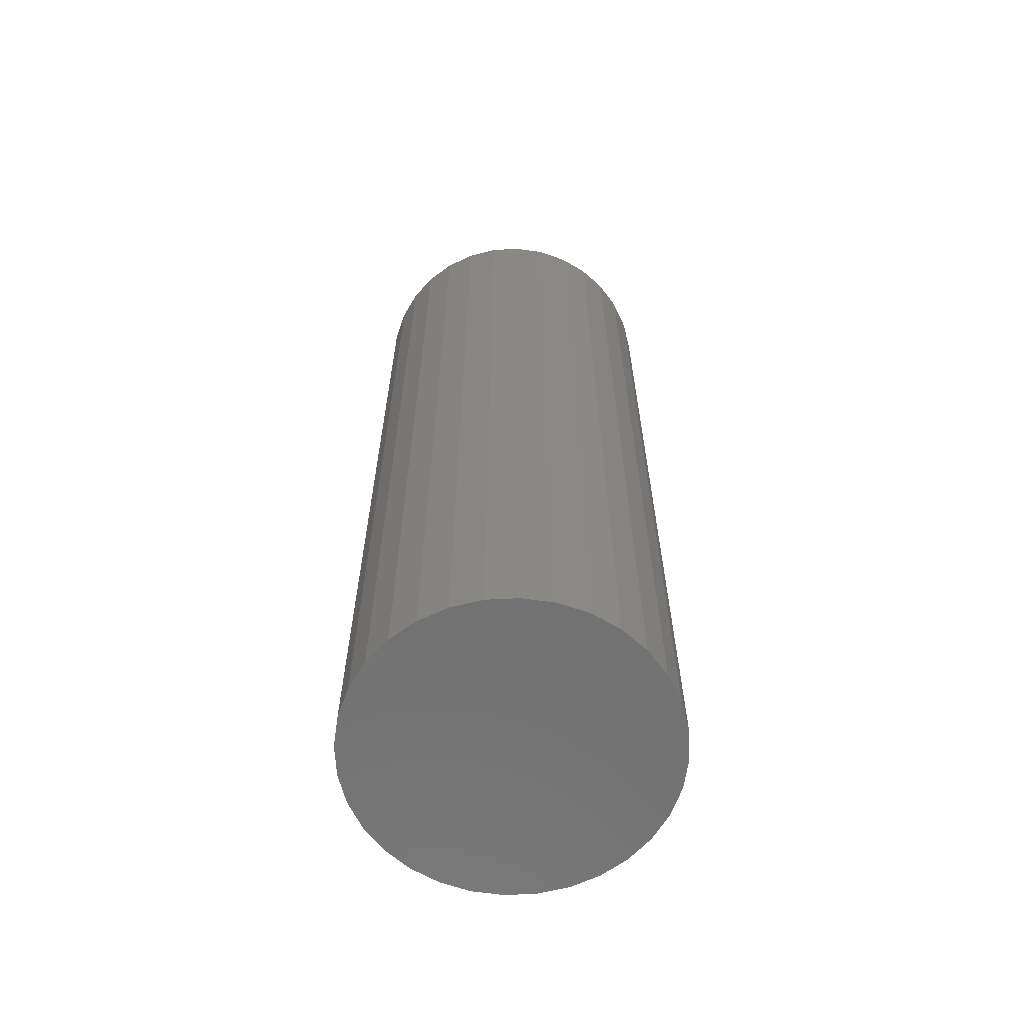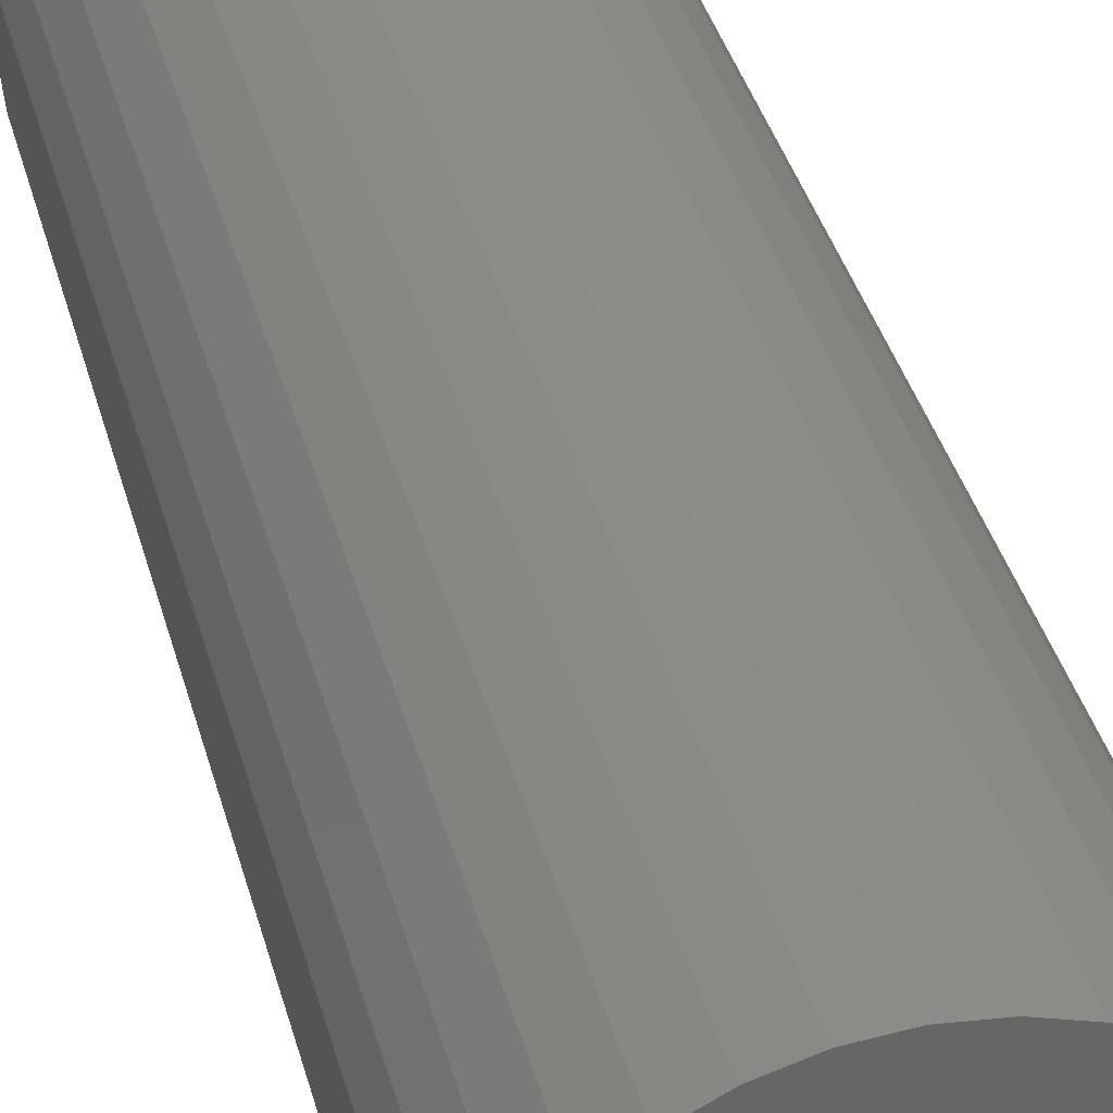
<metadata>
{"format":"stl","ext":"stl","renderer":"f3d","projection":"perspective","resolution":1024,"background":"white","views":[{"elev":-63.3,"azim":-36.4,"up":"+Y"},{"elev":36.2,"azim":-14.0,"up":"+Z"}]}
</metadata>
<code>
# stl→obj: 320 verts, 636 faces
v 0.00148 7.888e-18 0.1009
v 0.02117 8.981e-18 0.09897
v -0.01821 6.796e-18 0.09897
v -0.03713 5.745e-18 0.09322
v 0.04009 1.003e-17 0.09322
v -0.05458 4.776e-18 0.0839
v 0.05754 1.1e-17 0.0839
v 0.04009 1.003e-17 -0.09322
v -0.03713 5.745e-18 -0.09322
v 0.05754 1.1e-17 -0.0839
v -0.01821 6.796e-18 -0.09897
v 0.02117 8.981e-18 -0.09897
v 0.00148 7.888e-18 -0.1009
v -0.05458 4.776e-18 -0.0839
v -0.06987 3.928e-18 -0.07135
v 0.07283 1.185e-17 -0.07135
v -0.08242 3.231e-18 -0.05606
v 0.08538 1.255e-17 -0.05606
v -0.09174 2.713e-18 -0.03861
v 0.0947 1.306e-17 -0.03861
v -0.09749 2.395e-18 -0.01969
v 0.1004 1.338e-17 -0.01969
v -0.09942 2.287e-18 8.309e-17
v 0.1024 1.349e-17 -1.456e-16
v -0.09749 2.395e-18 0.01969
v 0.1004 1.338e-17 0.01969
v -0.09174 2.713e-18 0.03861
v 0.0947 1.306e-17 0.03861
v -0.08242 3.231e-18 0.05606
v 0.08538 1.255e-17 0.05606
v -0.06987 3.928e-18 0.07135
v 0.07283 1.185e-17 0.07135
v 0.1258 -0.02344 -7.722e-17
v 0.1258 -0.75 -4.677e-17
v 0.1234 -0.02344 -0.02426
v 0.1234 -0.75 -0.02426
v 0.1164 -0.02344 -0.04758
v 0.1164 -0.75 -0.04758
v 0.1049 -0.02344 -0.06908
v 0.1049 -0.75 -0.06908
v 0.0894 -0.02344 -0.08792
v 0.0894 -0.75 -0.08792
v 0.07056 -0.02344 -0.1034
v 0.07056 -0.75 -0.1034
v 0.04906 -0.02344 -0.1149
v 0.04906 -0.75 -0.1149
v 0.02574 -0.02344 -0.122
v 0.02574 -0.75 -0.122
v 0.00148 -0.02344 -0.1243
v 0.00148 -0.75 -0.1243
v -0.02278 -0.02344 -0.122
v -0.02278 -0.75 -0.122
v -0.0461 -0.02344 -0.1149
v -0.0461 -0.75 -0.1149
v -0.0676 -0.02344 -0.1034
v -0.0676 -0.75 -0.1034
v -0.08644 -0.02344 -0.08792
v -0.08644 -0.75 -0.08792
v -0.1019 -0.02344 -0.06908
v -0.1019 -0.75 -0.06908
v -0.1134 -0.02344 -0.04758
v -0.1134 -0.75 -0.04758
v -0.1205 -0.02344 -0.02426
v -0.1205 -0.75 -0.02426
v -0.1229 -0.02344 4.459e-17
v -0.1229 -0.75 4.459e-17
v -0.1205 -0.02344 0.02426
v -0.1205 -0.75 0.02426
v -0.1134 -0.02344 0.04758
v -0.1134 -0.75 0.04758
v -0.1019 -0.02344 0.06908
v -0.1019 -0.75 0.06908
v -0.08644 -0.02344 0.08792
v -0.08644 -0.75 0.08792
v -0.0676 -0.02344 0.1034
v -0.0676 -0.75 0.1034
v -0.0461 -0.02344 0.1149
v -0.0461 -0.75 0.1149
v -0.02278 -0.02344 0.122
v -0.02278 -0.75 0.122
v 0.00148 -0.02344 0.1243
v 0.00148 -0.75 0.1243
v 0.02574 -0.02344 0.122
v 0.02574 -0.75 0.122
v 0.04906 -0.02344 0.1149
v 0.04906 -0.75 0.1149
v 0.07056 -0.02344 0.1034
v 0.07056 -0.75 0.1034
v 0.0894 -0.02344 0.08792
v 0.0894 -0.75 0.08792
v 0.1049 -0.02344 0.06908
v 0.1049 -0.75 0.06908
v 0.1164 -0.02344 0.04758
v 0.1164 -0.75 0.04758
v 0.1234 -0.02344 0.02426
v 0.1234 -0.75 0.02426
v -0.1224 -0.01887 9.714e-17
v -0.12 -0.01887 0.02417
v -0.1211 -0.01447 1.041e-16
v -0.1187 -0.01447 0.02391
v -0.1189 -0.01042 9.021e-17
v -0.1166 -0.01042 0.02349
v -0.116 -0.006865 9.714e-17
v -0.1137 -0.006865 0.02292
v -0.1124 -0.00395 9.021e-17
v -0.1103 -0.00395 0.02223
v -0.1084 -0.001784 8.327e-17
v -0.1063 -0.001784 0.02144
v -0.104 -0.0004503 8.327e-17
v -0.102 -0.0004503 0.02058
v 0.123 -0.01887 0.02417
v 0.1254 -0.01887 -2.637e-16
v 0.1217 -0.01447 0.02391
v 0.124 -0.01447 -2.567e-16
v 0.1196 -0.01042 0.02349
v 0.1219 -0.01042 -2.567e-16
v 0.1167 -0.006865 0.02292
v 0.119 -0.006865 -2.498e-16
v 0.1132 -0.00395 0.02223
v 0.1154 -0.00395 -2.429e-16
v 0.1092 -0.001784 0.02144
v 0.1114 -0.001784 -2.359e-16
v 0.1049 -0.0004503 0.02058
v 0.107 -0.0004503 -2.29e-16
v 0.1159 -0.01887 0.04741
v 0.1147 -0.01447 0.0469
v 0.1127 -0.01042 0.04607
v 0.11 -0.006865 0.04496
v 0.1067 -0.00395 0.0436
v 0.103 -0.001784 0.04205
v 0.09893 -0.0004503 0.04036
v 0.1045 -0.01887 0.06883
v 0.1034 -0.01447 0.06809
v 0.1016 -0.01042 0.06689
v 0.09916 -0.006865 0.06527
v 0.09621 -0.00395 0.06329
v 0.09284 -0.001784 0.06104
v 0.08918 -0.0004503 0.0586
v 0.08908 -0.01887 0.0876
v 0.08814 -0.01447 0.08666
v 0.08661 -0.01042 0.08513
v 0.08455 -0.006865 0.08307
v 0.08204 -0.00395 0.08056
v 0.07917 -0.001784 0.07769
v 0.07606 -0.0004503 0.07458
v 0.07031 -0.01887 0.103
v 0.06957 -0.01447 0.1019
v 0.06837 -0.01042 0.1001
v 0.06675 -0.006865 0.09768
v 0.06477 -0.00395 0.09473
v 0.06252 -0.001784 0.09136
v 0.06008 -0.0004503 0.0877
v 0.04889 -0.01887 0.1145
v 0.04838 -0.01447 0.1132
v 0.04755 -0.01042 0.1112
v 0.04644 -0.006865 0.1085
v 0.04508 -0.00395 0.1053
v 0.04353 -0.001784 0.1015
v 0.04184 -0.0004503 0.09745
v 0.02565 -0.01887 0.1215
v 0.02539 -0.01447 0.1202
v 0.02497 -0.01042 0.1181
v 0.0244 -0.006865 0.1152
v 0.02371 -0.00395 0.1117
v 0.02292 -0.001784 0.1078
v 0.02206 -0.0004503 0.1035
v 0.00148 -0.01887 0.1239
v 0.00148 -0.01447 0.1226
v 0.00148 -0.01042 0.1204
v 0.00148 -0.006865 0.1175
v 0.00148 -0.00395 0.1139
v 0.00148 -0.001784 0.1099
v 0.00148 -0.0004503 0.1055
v -0.02269 -0.01887 0.1215
v -0.02243 -0.01447 0.1202
v -0.02201 -0.01042 0.1181
v -0.02144 -0.006865 0.1152
v -0.02075 -0.00395 0.1117
v -0.01996 -0.001784 0.1078
v -0.0191 -0.0004503 0.1035
v -0.04593 -0.01887 0.1145
v -0.04542 -0.01447 0.1132
v -0.04459 -0.01042 0.1112
v -0.04348 -0.006865 0.1085
v -0.04212 -0.00395 0.1053
v -0.04057 -0.001784 0.1015
v -0.03888 -0.0004503 0.09745
v -0.06735 -0.01887 0.103
v -0.06661 -0.01447 0.1019
v -0.06541 -0.01042 0.1001
v -0.06379 -0.006865 0.09768
v -0.06181 -0.00395 0.09473
v -0.05956 -0.001784 0.09136
v -0.05712 -0.0004503 0.0877
v -0.08612 -0.01887 0.0876
v -0.08518 -0.01447 0.08666
v -0.08365 -0.01042 0.08513
v -0.08159 -0.006865 0.08307
v -0.07908 -0.00395 0.08056
v -0.07621 -0.001784 0.07769
v -0.0731 -0.0004503 0.07458
v -0.1015 -0.01887 0.06883
v -0.1004 -0.01447 0.06809
v -0.09862 -0.01042 0.06689
v -0.0962 -0.006865 0.06527
v -0.09325 -0.00395 0.06329
v -0.08988 -0.001784 0.06104
v -0.08622 -0.0004503 0.0586
v -0.113 -0.01887 0.04741
v -0.1117 -0.01447 0.0469
v -0.1097 -0.01042 0.04607
v -0.1071 -0.006865 0.04496
v -0.1038 -0.00395 0.0436
v -0.1 -0.001784 0.04205
v -0.09597 -0.0004503 0.04036
v 0.123 -0.01887 -0.02417
v 0.1217 -0.01447 -0.02391
v 0.1196 -0.01042 -0.02349
v 0.1167 -0.006865 -0.02292
v 0.1132 -0.00395 -0.02223
v 0.1092 -0.001784 -0.02144
v 0.1049 -0.0004503 -0.02058
v -0.12 -0.01887 -0.02417
v -0.1187 -0.01447 -0.02391
v -0.1166 -0.01042 -0.02349
v -0.1137 -0.006865 -0.02292
v -0.1103 -0.00395 -0.02223
v -0.1063 -0.001784 -0.02144
v -0.102 -0.0004503 -0.02058
v -0.113 -0.01887 -0.04741
v -0.1117 -0.01447 -0.0469
v -0.1097 -0.01042 -0.04607
v -0.1071 -0.006865 -0.04496
v -0.1038 -0.00395 -0.0436
v -0.1 -0.001784 -0.04205
v -0.09597 -0.0004503 -0.04036
v -0.1015 -0.01887 -0.06883
v -0.1004 -0.01447 -0.06809
v -0.09862 -0.01042 -0.06689
v -0.0962 -0.006865 -0.06527
v -0.09325 -0.00395 -0.06329
v -0.08988 -0.001784 -0.06104
v -0.08622 -0.0004503 -0.0586
v -0.08612 -0.01887 -0.0876
v -0.08518 -0.01447 -0.08666
v -0.08365 -0.01042 -0.08513
v -0.08159 -0.006865 -0.08307
v -0.07908 -0.00395 -0.08056
v -0.07621 -0.001784 -0.07769
v -0.0731 -0.0004503 -0.07458
v -0.06735 -0.01887 -0.103
v -0.06661 -0.01447 -0.1019
v -0.06541 -0.01042 -0.1001
v -0.06379 -0.006865 -0.09768
v -0.06181 -0.00395 -0.09473
v -0.05956 -0.001784 -0.09136
v -0.05712 -0.0004503 -0.0877
v -0.04593 -0.01887 -0.1145
v -0.04542 -0.01447 -0.1132
v -0.04459 -0.01042 -0.1112
v -0.04348 -0.006865 -0.1085
v -0.04212 -0.00395 -0.1053
v -0.04057 -0.001784 -0.1015
v -0.03888 -0.0004503 -0.09745
v -0.02269 -0.01887 -0.1215
v -0.02243 -0.01447 -0.1202
v -0.02201 -0.01042 -0.1181
v -0.02144 -0.006865 -0.1152
v -0.02075 -0.00395 -0.1117
v -0.01996 -0.001784 -0.1078
v -0.0191 -0.0004503 -0.1035
v 0.00148 -0.01887 -0.1239
v 0.00148 -0.01447 -0.1226
v 0.00148 -0.01042 -0.1204
v 0.00148 -0.006865 -0.1175
v 0.00148 -0.00395 -0.1139
v 0.00148 -0.001784 -0.1099
v 0.00148 -0.0004503 -0.1055
v 0.02565 -0.01887 -0.1215
v 0.02539 -0.01447 -0.1202
v 0.02497 -0.01042 -0.1181
v 0.0244 -0.006865 -0.1152
v 0.02371 -0.00395 -0.1117
v 0.02292 -0.001784 -0.1078
v 0.02206 -0.0004503 -0.1035
v 0.04889 -0.01887 -0.1145
v 0.04838 -0.01447 -0.1132
v 0.04755 -0.01042 -0.1112
v 0.04644 -0.006865 -0.1085
v 0.04508 -0.00395 -0.1053
v 0.04353 -0.001784 -0.1015
v 0.04184 -0.0004503 -0.09745
v 0.07031 -0.01887 -0.103
v 0.06957 -0.01447 -0.1019
v 0.06837 -0.01042 -0.1001
v 0.06675 -0.006865 -0.09768
v 0.06477 -0.00395 -0.09473
v 0.06252 -0.001784 -0.09136
v 0.06008 -0.0004503 -0.0877
v 0.08908 -0.01887 -0.0876
v 0.08814 -0.01447 -0.08666
v 0.08661 -0.01042 -0.08513
v 0.08455 -0.006865 -0.08307
v 0.08204 -0.00395 -0.08056
v 0.07917 -0.001784 -0.07769
v 0.07606 -0.0004503 -0.07458
v 0.1045 -0.01887 -0.06883
v 0.1034 -0.01447 -0.06809
v 0.1016 -0.01042 -0.06689
v 0.09916 -0.006865 -0.06527
v 0.09621 -0.00395 -0.06329
v 0.09284 -0.001784 -0.06104
v 0.08918 -0.0004503 -0.0586
v 0.1159 -0.01887 -0.04741
v 0.1147 -0.01447 -0.0469
v 0.1127 -0.01042 -0.04607
v 0.11 -0.006865 -0.04496
v 0.1067 -0.00395 -0.0436
v 0.103 -0.001784 -0.04205
v 0.09893 -0.0004503 -0.04036
f 1 2 3
f 4 3 2
f 5 4 2
f 6 4 5
f 7 6 5
f 8 9 10
f 11 9 8
f 12 11 8
f 13 11 12
f 9 14 10
f 10 14 15
f 10 15 16
f 16 15 17
f 16 17 18
f 18 17 19
f 18 19 20
f 20 19 21
f 20 21 22
f 22 21 23
f 22 23 24
f 24 23 25
f 24 25 26
f 26 25 27
f 26 27 28
f 28 27 29
f 28 29 30
f 30 29 31
f 30 31 32
f 32 31 6
f 32 6 7
f 33 34 35
f 35 34 36
f 35 36 37
f 37 36 38
f 37 38 39
f 39 38 40
f 39 40 41
f 41 40 42
f 41 42 43
f 43 42 44
f 43 44 45
f 45 44 46
f 45 46 47
f 47 46 48
f 47 48 49
f 49 48 50
f 49 50 51
f 51 50 52
f 51 52 53
f 53 52 54
f 53 54 55
f 55 54 56
f 55 56 57
f 57 56 58
f 57 58 59
f 59 58 60
f 59 60 61
f 61 60 62
f 61 62 63
f 63 62 64
f 63 64 65
f 65 64 66
f 65 66 67
f 67 66 68
f 67 68 69
f 69 68 70
f 69 70 71
f 71 70 72
f 71 72 73
f 73 72 74
f 73 74 75
f 75 74 76
f 75 76 77
f 77 76 78
f 77 78 79
f 79 78 80
f 79 80 81
f 81 80 82
f 81 82 83
f 83 82 84
f 83 84 85
f 85 84 86
f 85 86 87
f 87 86 88
f 87 88 89
f 89 88 90
f 89 90 91
f 91 90 92
f 91 92 93
f 93 92 94
f 93 94 95
f 95 94 96
f 95 96 33
f 33 96 34
f 65 67 97
f 97 67 98
f 97 98 99
f 99 98 100
f 99 100 101
f 101 100 102
f 101 102 103
f 103 102 104
f 103 104 105
f 105 104 106
f 105 106 107
f 107 106 108
f 107 108 109
f 109 108 110
f 109 110 23
f 23 110 25
f 95 33 111
f 111 33 112
f 111 112 113
f 113 112 114
f 113 114 115
f 115 114 116
f 115 116 117
f 117 116 118
f 117 118 119
f 119 118 120
f 119 120 121
f 121 120 122
f 121 122 123
f 123 122 124
f 123 124 26
f 26 124 24
f 93 95 125
f 125 95 111
f 125 111 126
f 126 111 113
f 126 113 127
f 127 113 115
f 127 115 128
f 128 115 117
f 128 117 129
f 129 117 119
f 129 119 130
f 130 119 121
f 130 121 131
f 131 121 123
f 131 123 28
f 28 123 26
f 91 93 132
f 132 93 125
f 132 125 133
f 133 125 126
f 133 126 134
f 134 126 127
f 134 127 135
f 135 127 128
f 135 128 136
f 136 128 129
f 136 129 137
f 137 129 130
f 137 130 138
f 138 130 131
f 138 131 30
f 30 131 28
f 89 91 139
f 139 91 132
f 139 132 140
f 140 132 133
f 140 133 141
f 141 133 134
f 141 134 142
f 142 134 135
f 142 135 143
f 143 135 136
f 143 136 144
f 144 136 137
f 144 137 145
f 145 137 138
f 145 138 32
f 32 138 30
f 87 89 146
f 146 89 139
f 146 139 147
f 147 139 140
f 147 140 148
f 148 140 141
f 148 141 149
f 149 141 142
f 149 142 150
f 150 142 143
f 150 143 151
f 151 143 144
f 151 144 152
f 152 144 145
f 152 145 7
f 7 145 32
f 85 87 153
f 153 87 146
f 153 146 154
f 154 146 147
f 154 147 155
f 155 147 148
f 155 148 156
f 156 148 149
f 156 149 157
f 157 149 150
f 157 150 158
f 158 150 151
f 158 151 159
f 159 151 152
f 159 152 5
f 5 152 7
f 83 85 160
f 160 85 153
f 160 153 161
f 161 153 154
f 161 154 162
f 162 154 155
f 162 155 163
f 163 155 156
f 163 156 164
f 164 156 157
f 164 157 165
f 165 157 158
f 165 158 166
f 166 158 159
f 166 159 2
f 2 159 5
f 81 83 167
f 167 83 160
f 167 160 168
f 168 160 161
f 168 161 169
f 169 161 162
f 169 162 170
f 170 162 163
f 170 163 171
f 171 163 164
f 171 164 172
f 172 164 165
f 172 165 173
f 173 165 166
f 173 166 1
f 1 166 2
f 79 81 174
f 174 81 167
f 174 167 175
f 175 167 168
f 175 168 176
f 176 168 169
f 176 169 177
f 177 169 170
f 177 170 178
f 178 170 171
f 178 171 179
f 179 171 172
f 179 172 180
f 180 172 173
f 180 173 3
f 3 173 1
f 77 79 181
f 181 79 174
f 181 174 182
f 182 174 175
f 182 175 183
f 183 175 176
f 183 176 184
f 184 176 177
f 184 177 185
f 185 177 178
f 185 178 186
f 186 178 179
f 186 179 187
f 187 179 180
f 187 180 4
f 4 180 3
f 75 77 188
f 188 77 181
f 188 181 189
f 189 181 182
f 189 182 190
f 190 182 183
f 190 183 191
f 191 183 184
f 191 184 192
f 192 184 185
f 192 185 193
f 193 185 186
f 193 186 194
f 194 186 187
f 194 187 6
f 6 187 4
f 73 75 195
f 195 75 188
f 195 188 196
f 196 188 189
f 196 189 197
f 197 189 190
f 197 190 198
f 198 190 191
f 198 191 199
f 199 191 192
f 199 192 200
f 200 192 193
f 200 193 201
f 201 193 194
f 201 194 31
f 31 194 6
f 71 73 202
f 202 73 195
f 202 195 203
f 203 195 196
f 203 196 204
f 204 196 197
f 204 197 205
f 205 197 198
f 205 198 206
f 206 198 199
f 206 199 207
f 207 199 200
f 207 200 208
f 208 200 201
f 208 201 29
f 29 201 31
f 69 71 209
f 209 71 202
f 209 202 210
f 210 202 203
f 210 203 211
f 211 203 204
f 211 204 212
f 212 204 205
f 212 205 213
f 213 205 206
f 213 206 214
f 214 206 207
f 214 207 215
f 215 207 208
f 215 208 27
f 27 208 29
f 67 69 98
f 98 69 209
f 98 209 100
f 100 209 210
f 100 210 102
f 102 210 211
f 102 211 104
f 104 211 212
f 104 212 106
f 106 212 213
f 106 213 108
f 108 213 214
f 108 214 110
f 110 214 215
f 110 215 25
f 25 215 27
f 33 35 112
f 112 35 216
f 112 216 114
f 114 216 217
f 114 217 116
f 116 217 218
f 116 218 118
f 118 218 219
f 118 219 120
f 120 219 220
f 120 220 122
f 122 220 221
f 122 221 124
f 124 221 222
f 124 222 24
f 24 222 22
f 63 65 223
f 223 65 97
f 223 97 224
f 224 97 99
f 224 99 225
f 225 99 101
f 225 101 226
f 226 101 103
f 226 103 227
f 227 103 105
f 227 105 228
f 228 105 107
f 228 107 229
f 229 107 109
f 229 109 21
f 21 109 23
f 61 63 230
f 230 63 223
f 230 223 231
f 231 223 224
f 231 224 232
f 232 224 225
f 232 225 233
f 233 225 226
f 233 226 234
f 234 226 227
f 234 227 235
f 235 227 228
f 235 228 236
f 236 228 229
f 236 229 19
f 19 229 21
f 59 61 237
f 237 61 230
f 237 230 238
f 238 230 231
f 238 231 239
f 239 231 232
f 239 232 240
f 240 232 233
f 240 233 241
f 241 233 234
f 241 234 242
f 242 234 235
f 242 235 243
f 243 235 236
f 243 236 17
f 17 236 19
f 57 59 244
f 244 59 237
f 244 237 245
f 245 237 238
f 245 238 246
f 246 238 239
f 246 239 247
f 247 239 240
f 247 240 248
f 248 240 241
f 248 241 249
f 249 241 242
f 249 242 250
f 250 242 243
f 250 243 15
f 15 243 17
f 55 57 251
f 251 57 244
f 251 244 252
f 252 244 245
f 252 245 253
f 253 245 246
f 253 246 254
f 254 246 247
f 254 247 255
f 255 247 248
f 255 248 256
f 256 248 249
f 256 249 257
f 257 249 250
f 257 250 14
f 14 250 15
f 53 55 258
f 258 55 251
f 258 251 259
f 259 251 252
f 259 252 260
f 260 252 253
f 260 253 261
f 261 253 254
f 261 254 262
f 262 254 255
f 262 255 263
f 263 255 256
f 263 256 264
f 264 256 257
f 264 257 9
f 9 257 14
f 51 53 265
f 265 53 258
f 265 258 266
f 266 258 259
f 266 259 267
f 267 259 260
f 267 260 268
f 268 260 261
f 268 261 269
f 269 261 262
f 269 262 270
f 270 262 263
f 270 263 271
f 271 263 264
f 271 264 11
f 11 264 9
f 49 51 272
f 272 51 265
f 272 265 273
f 273 265 266
f 273 266 274
f 274 266 267
f 274 267 275
f 275 267 268
f 275 268 276
f 276 268 269
f 276 269 277
f 277 269 270
f 277 270 278
f 278 270 271
f 278 271 13
f 13 271 11
f 47 49 279
f 279 49 272
f 279 272 280
f 280 272 273
f 280 273 281
f 281 273 274
f 281 274 282
f 282 274 275
f 282 275 283
f 283 275 276
f 283 276 284
f 284 276 277
f 284 277 285
f 285 277 278
f 285 278 12
f 12 278 13
f 45 47 286
f 286 47 279
f 286 279 287
f 287 279 280
f 287 280 288
f 288 280 281
f 288 281 289
f 289 281 282
f 289 282 290
f 290 282 283
f 290 283 291
f 291 283 284
f 291 284 292
f 292 284 285
f 292 285 8
f 8 285 12
f 43 45 293
f 293 45 286
f 293 286 294
f 294 286 287
f 294 287 295
f 295 287 288
f 295 288 296
f 296 288 289
f 296 289 297
f 297 289 290
f 297 290 298
f 298 290 291
f 298 291 299
f 299 291 292
f 299 292 10
f 10 292 8
f 41 43 300
f 300 43 293
f 300 293 301
f 301 293 294
f 301 294 302
f 302 294 295
f 302 295 303
f 303 295 296
f 303 296 304
f 304 296 297
f 304 297 305
f 305 297 298
f 305 298 306
f 306 298 299
f 306 299 16
f 16 299 10
f 39 41 307
f 307 41 300
f 307 300 308
f 308 300 301
f 308 301 309
f 309 301 302
f 309 302 310
f 310 302 303
f 310 303 311
f 311 303 304
f 311 304 312
f 312 304 305
f 312 305 313
f 313 305 306
f 313 306 18
f 18 306 16
f 37 39 314
f 314 39 307
f 314 307 315
f 315 307 308
f 315 308 316
f 316 308 309
f 316 309 317
f 317 309 310
f 317 310 318
f 318 310 311
f 318 311 319
f 319 311 312
f 319 312 320
f 320 312 313
f 320 313 20
f 20 313 18
f 35 37 216
f 216 37 314
f 216 314 217
f 217 314 315
f 217 315 218
f 218 315 316
f 218 316 219
f 219 316 317
f 219 317 220
f 220 317 318
f 220 318 221
f 221 318 319
f 221 319 222
f 222 319 320
f 222 320 22
f 22 320 20
f 80 84 82
f 84 80 78
f 84 78 86
f 86 78 76
f 86 76 88
f 44 54 46
f 46 54 52
f 46 52 48
f 48 52 50
f 88 76 90
f 90 76 74
f 90 74 92
f 92 74 72
f 92 72 94
f 94 72 70
f 94 70 96
f 96 70 68
f 96 68 34
f 34 68 66
f 34 66 36
f 36 66 64
f 36 64 38
f 38 64 62
f 38 62 40
f 40 62 60
f 40 60 42
f 42 60 58
f 42 58 44
f 44 58 56
f 44 56 54

</code>
